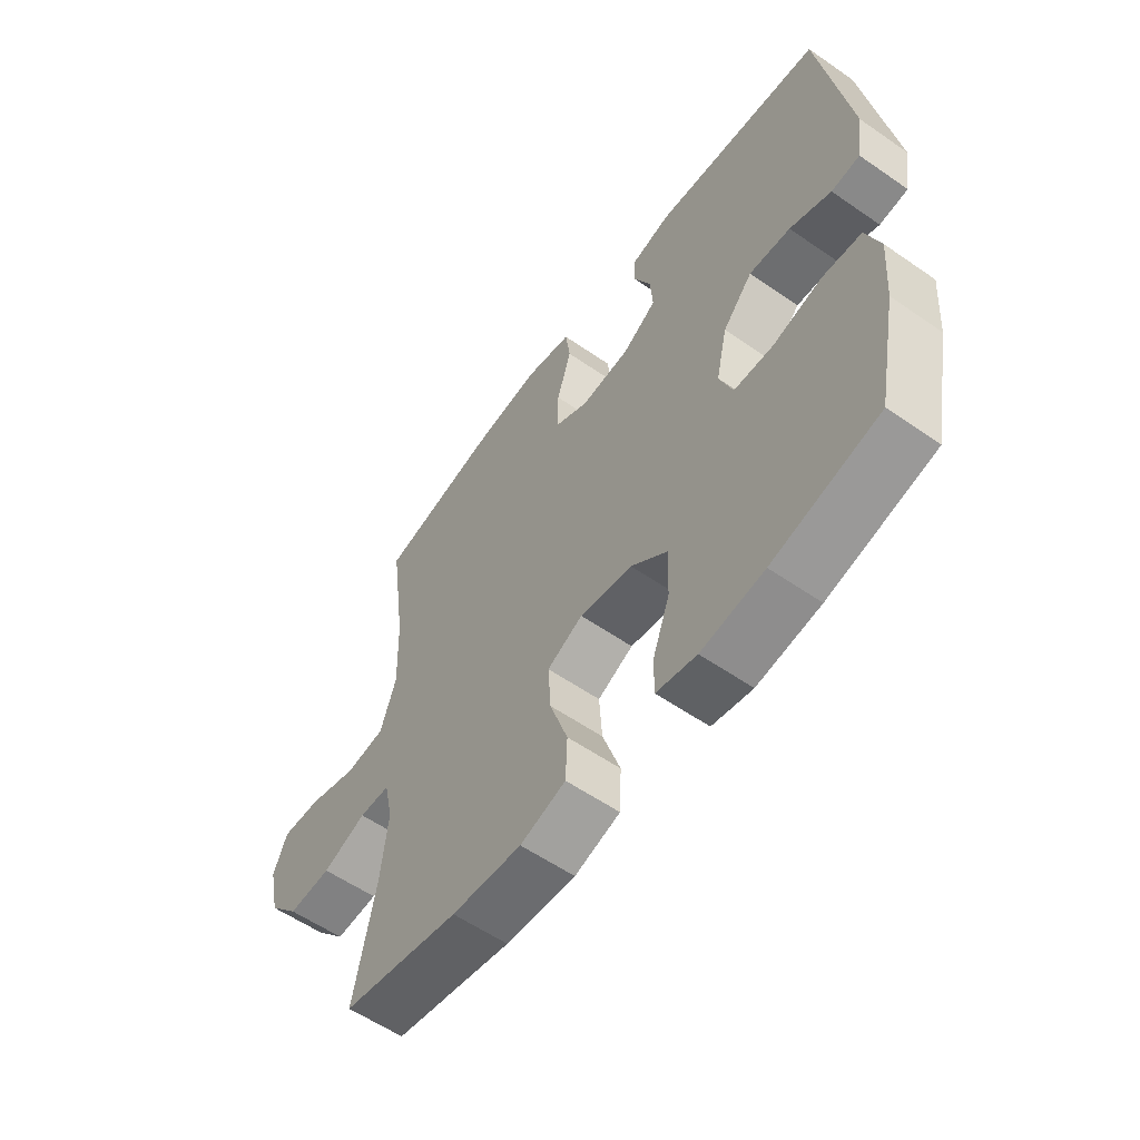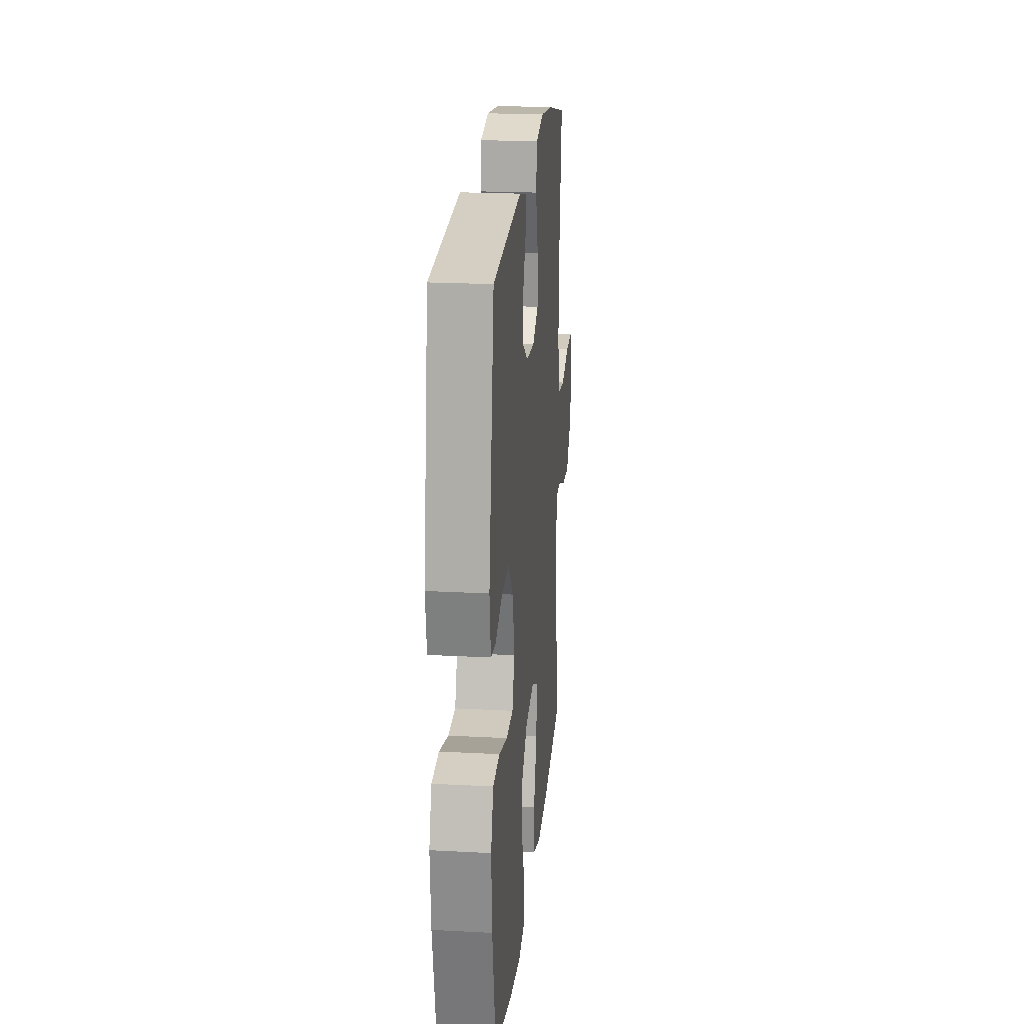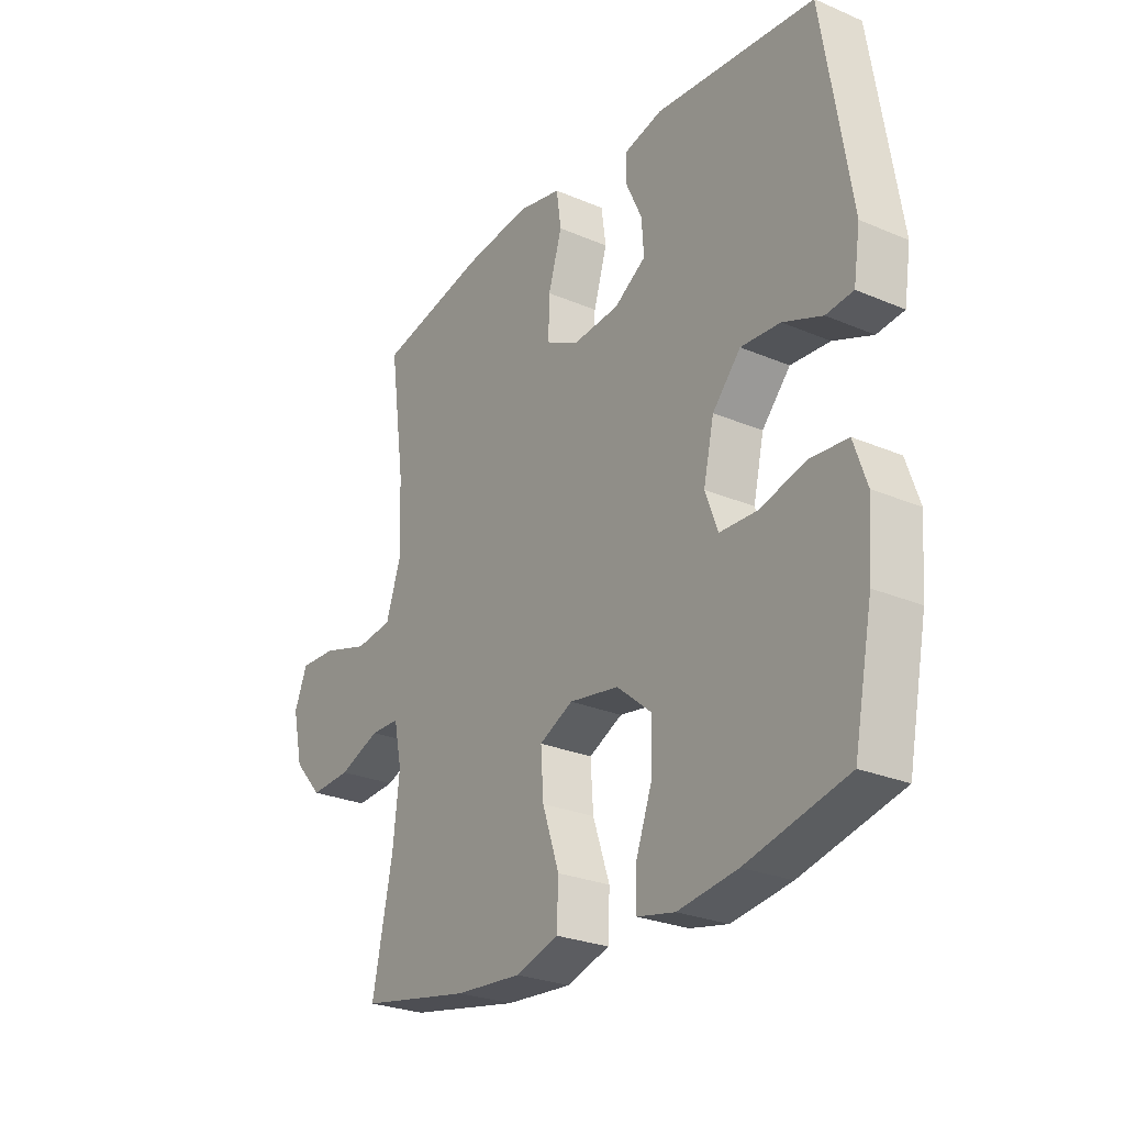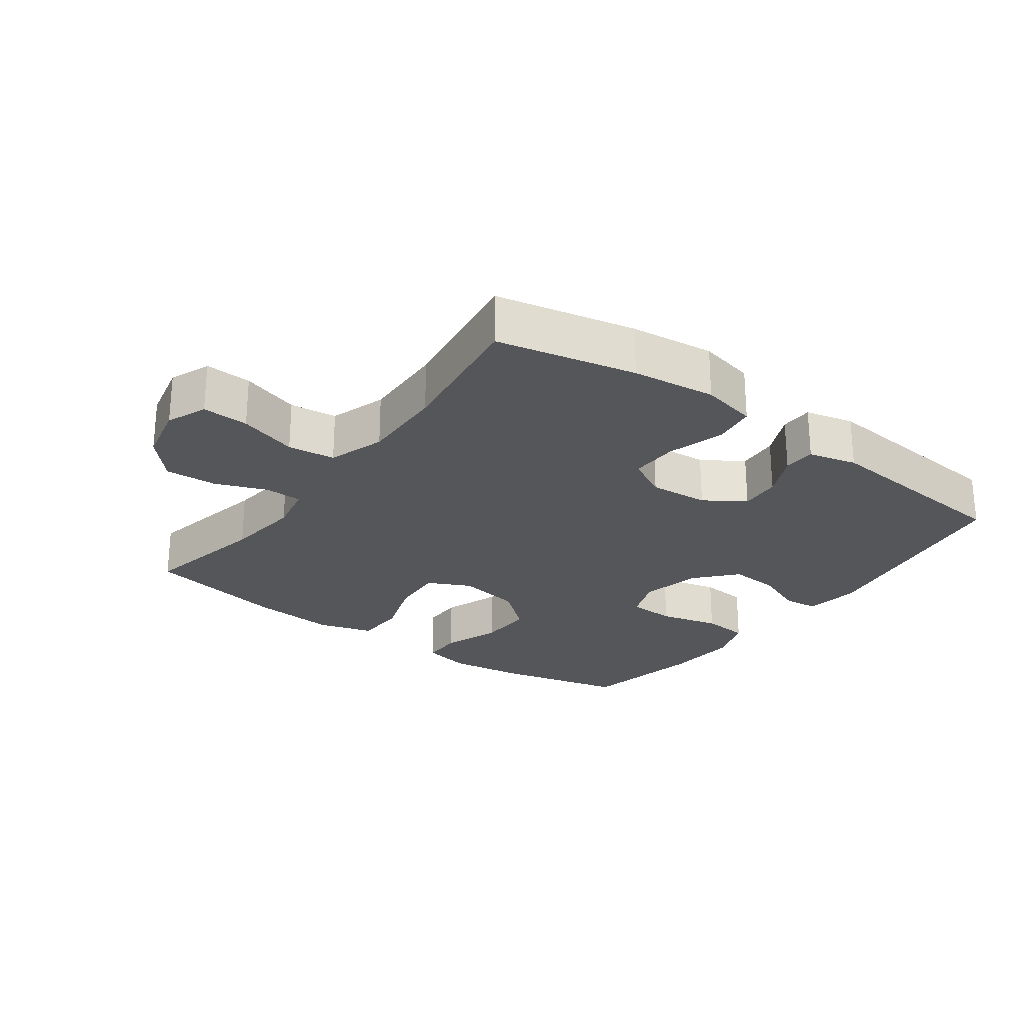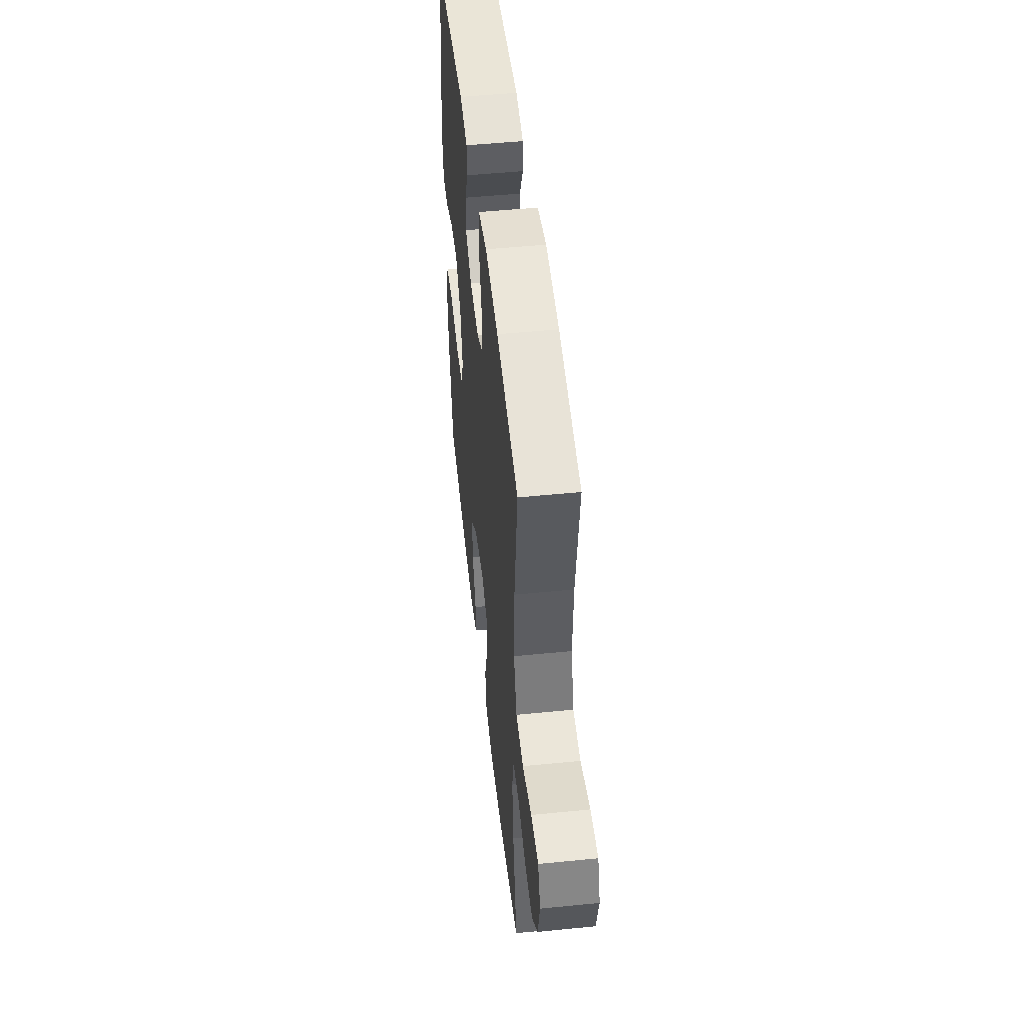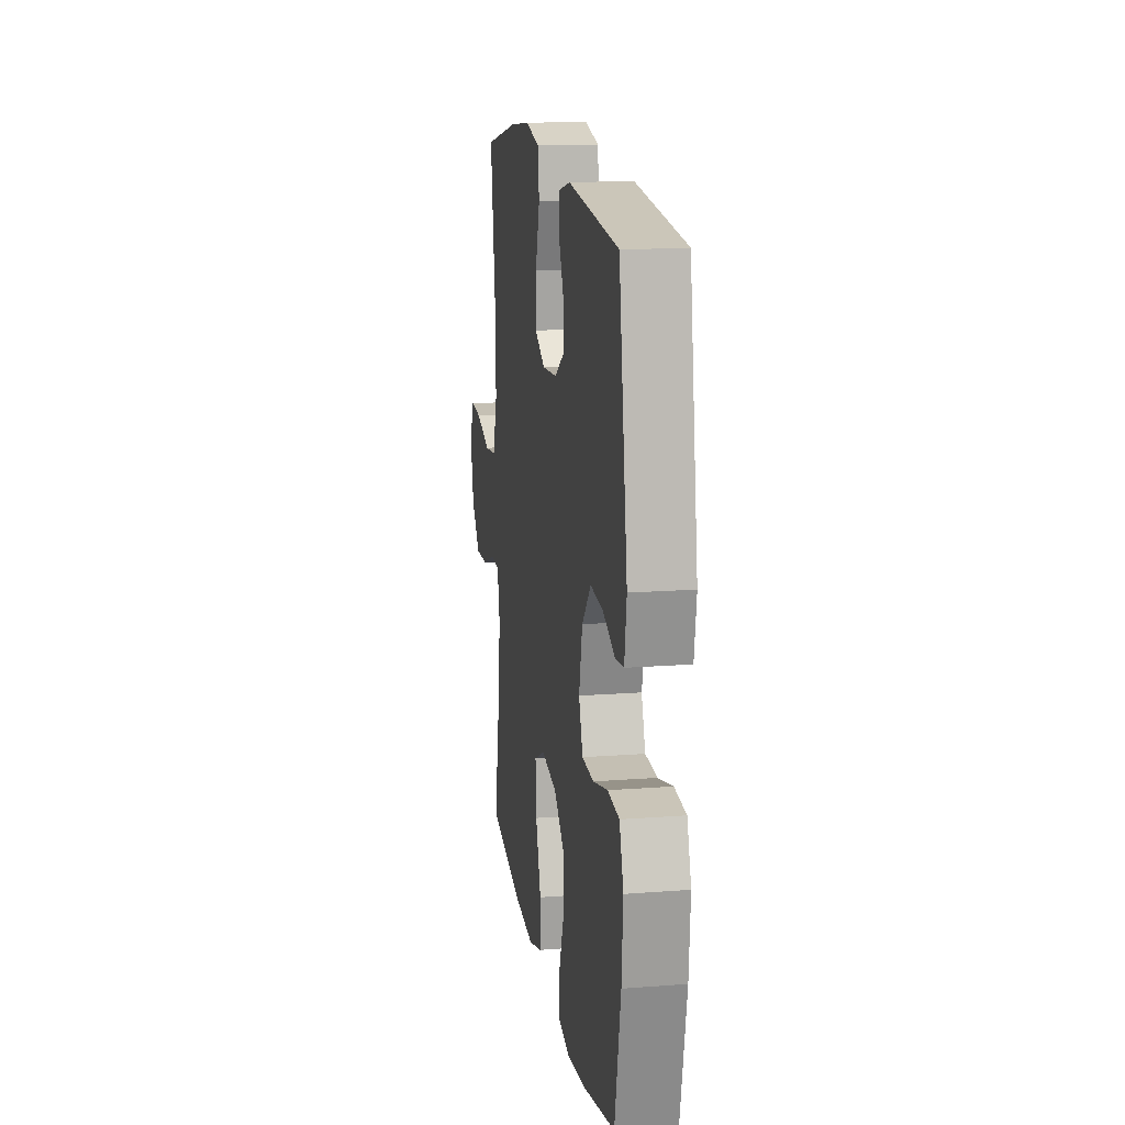
<metadata>
{"format":"obj","ext":"obj","renderer":"f3d","projection":"perspective","resolution":1024,"background":"white","views":[{"elev":-57.7,"azim":54.3,"up":"+Z"},{"elev":20.8,"azim":95.5,"up":"+Z"},{"elev":-26.5,"azim":56.2,"up":"+Z"},{"elev":-25.5,"azim":-36.2,"up":"+Y"},{"elev":50.0,"azim":-96.3,"up":"+Z"},{"elev":15.6,"azim":80.9,"up":"+Z"}]}
</metadata>
<code>
o path908
v 0.2084 0.0375 0.5324
v 0.132 0.0375 0.5136
v 0.131 0.0375 0.4618
v 0.1631 0.0375 0.3925
v 0.1677 0.0375 0.3275
v 0.1039 0.0375 0.2862
v 0.01028 0.0375 0.2788
v -0.05472 0.0375 0.3131
v -0.05268 0.0375 0.3897
v -0.02539 0.0375 0.4799
v -0.03465 0.0375 0.5473
v -0.1229 0.0375 0.5661
v -0.255 0.0375 0.5506
v -0.4742 0.0375 0.5032
v -0.4437 0.0375 0.2811
v -0.4397 0.0375 0.1473
v -0.4691 0.0375 0.05809
v -0.5439 0.0375 0.04906
v -0.6367 0.0375 0.07745
v -0.7106 0.0375 0.08083
v -0.7363 0.0375 0.01691
v -0.7158 0.0375 -0.07602
v -0.6586 0.0375 -0.1396
v -0.5771 0.0375 -0.1351
v -0.4944 0.0375 -0.1032
v -0.4361 0.0375 -0.1045
v -0.4202 0.0375 -0.1806
v -0.4335 0.0375 -0.2993
v -0.4742 0.0375 -0.4987
v -0.252 0.0375 -0.5412
v -0.1193 0.0375 -0.5519
v -0.03319 0.0375 -0.5255
v -0.02971 0.0375 -0.4479
v -0.06352 0.0375 -0.348
v -0.06889 0.0375 -0.2656
v -0.001472 0.0375 -0.2327
v 0.09785 0.0375 -0.2491
v 0.1669 0.0375 -0.3068
v 0.1641 0.0375 -0.394
v 0.1314 0.0375 -0.4844
v 0.1313 0.0375 -0.5481
v 0.2072 0.0375 -0.5639
v 0.3265 0.0375 -0.547
v 0.5275 0.0375 -0.4987
v 0.5657 0.0375 -0.3061
v 0.5745 0.0375 -0.1906
v 0.5485 0.0375 -0.1143
v 0.4745 0.0375 -0.1081
v 0.381 0.0375 -0.1322
v 0.3064 0.0375 -0.1293
v 0.2813 0.0375 -0.06144
v 0.3026 0.0375 0.03295
v 0.359 0.0375 0.09617
v 0.4373 0.0375 0.09064
v 0.5155 0.0375 0.05931
v 0.5696 0.0375 0.06526
v 0.583 0.0375 0.1519
v 0.5275 0.0375 0.5032
v 0.2084 -0.0375 0.5324
v 0.132 -0.0375 0.5136
v 0.131 -0.0375 0.4618
v 0.1631 -0.0375 0.3925
v 0.1677 -0.0375 0.3275
v 0.1039 -0.0375 0.2862
v 0.01028 -0.0375 0.2788
v -0.05472 -0.0375 0.3131
v -0.05268 -0.0375 0.3897
v -0.02539 -0.0375 0.4799
v -0.03465 -0.0375 0.5473
v -0.1229 -0.0375 0.5661
v -0.255 -0.0375 0.5506
v -0.4742 -0.0375 0.5032
v -0.4437 -0.0375 0.2811
v -0.4397 -0.0375 0.1473
v -0.4691 -0.0375 0.05809
v -0.5439 -0.0375 0.04906
v -0.6367 -0.0375 0.07745
v -0.7106 -0.0375 0.08083
v -0.7363 -0.0375 0.01691
v -0.7158 -0.0375 -0.07602
v -0.6586 -0.0375 -0.1396
v -0.5771 -0.0375 -0.1351
v -0.4944 -0.0375 -0.1032
v -0.4361 -0.0375 -0.1045
v -0.4202 -0.0375 -0.1806
v -0.4335 -0.0375 -0.2993
v -0.4742 -0.0375 -0.4987
v -0.252 -0.0375 -0.5412
v -0.1193 -0.0375 -0.5519
v -0.03319 -0.0375 -0.5255
v -0.02971 -0.0375 -0.4479
v -0.06352 -0.0375 -0.348
v -0.06889 -0.0375 -0.2656
v -0.001472 -0.0375 -0.2327
v 0.09785 -0.0375 -0.2491
v 0.1669 -0.0375 -0.3068
v 0.1641 -0.0375 -0.394
v 0.1314 -0.0375 -0.4844
v 0.1313 -0.0375 -0.5481
v 0.2072 -0.0375 -0.5639
v 0.3265 -0.0375 -0.547
v 0.5275 -0.0375 -0.4987
v 0.5657 -0.0375 -0.3061
v 0.5745 -0.0375 -0.1906
v 0.5485 -0.0375 -0.1143
v 0.4745 -0.0375 -0.1081
v 0.381 -0.0375 -0.1322
v 0.3064 -0.0375 -0.1293
v 0.2813 -0.0375 -0.06144
v 0.3026 -0.0375 0.03295
v 0.359 -0.0375 0.09617
v 0.4373 -0.0375 0.09064
v 0.5155 -0.0375 0.05931
v 0.5696 -0.0375 0.06526
v 0.583 -0.0375 0.1519
v 0.5275 -0.0375 0.5032
v 0.5696 0.0375 0.06526
v 0.5696 0.0375 0.06526
v 0.583 0.0375 0.1519
v 0.5657 0.0375 -0.3061
v 0.5745 0.0375 -0.1906
v 0.5485 0.0375 -0.1143
v 0.5485 0.0375 -0.1143
v 0.5155 0.0375 0.05931
v 0.4745 0.0375 -0.1081
v 0.5275 0.0375 -0.4987
v 0.5275 0.0375 -0.4987
v 0.5275 0.0375 0.5032
v 0.5275 0.0375 0.5032
v 0.4373 0.0375 0.09064
v 0.381 0.0375 -0.1322
v 0.3265 0.0375 -0.547
v 0.359 0.0375 0.09617
v 0.3064 0.0375 -0.1293
v 0.3064 0.0375 -0.1293
v 0.3026 0.0375 0.03295
v 0.2084 0.0375 0.5324
v 0.2072 0.0375 -0.5639
v 0.2813 0.0375 -0.06144
v 0.1631 0.0375 0.3925
v 0.1677 0.0375 0.3275
v 0.1677 0.0375 0.3275
v 0.132 0.0375 0.5136
v 0.132 0.0375 0.5136
v 0.1313 0.0375 -0.5481
v 0.1313 0.0375 -0.5481
v 0.1669 0.0375 -0.3068
v 0.1641 0.0375 -0.394
v 0.1039 0.0375 0.2862
v 0.09785 0.0375 -0.2491
v 0.1314 0.0375 -0.4844
v 0.131 0.0375 0.4618
v 0.01028 0.0375 0.2788
v -0.001472 0.0375 -0.2327
v -0.05472 0.0375 0.3131
v -0.05472 0.0375 0.3131
v -0.06889 0.0375 -0.2656
v -0.06889 0.0375 -0.2656
v -0.05268 0.0375 0.3897
v -0.02539 0.0375 0.4799
v -0.03465 0.0375 0.5473
v -0.03465 0.0375 0.5473
v -0.03319 0.0375 -0.5255
v -0.03319 0.0375 -0.5255
v -0.02971 0.0375 -0.4479
v -0.06352 0.0375 -0.348
v -0.1193 0.0375 -0.5519
v -0.1229 0.0375 0.5661
v -0.252 0.0375 -0.5412
v -0.255 0.0375 0.5506
v -0.4742 0.0375 -0.4987
v -0.4742 0.0375 -0.4987
v -0.4335 0.0375 -0.2993
v -0.4202 0.0375 -0.1806
v -0.4361 0.0375 -0.1045
v -0.4361 0.0375 -0.1045
v -0.4944 0.0375 -0.1032
v -0.4397 0.0375 0.1473
v -0.4691 0.0375 0.05809
v -0.4691 0.0375 0.05809
v -0.4437 0.0375 0.2811
v -0.4742 0.0375 0.5032
v -0.4742 0.0375 0.5032
v -0.5439 0.0375 0.04906
v -0.5771 0.0375 -0.1351
v -0.6367 0.0375 0.07745
v -0.6586 0.0375 -0.1396
v -0.7106 0.0375 0.08083
v -0.7106 0.0375 0.08083
v -0.7158 0.0375 -0.07602
v -0.7363 0.0375 0.01691
v 0.5696 -0.0375 0.06526
v 0.5696 -0.0375 0.06526
v 0.583 -0.0375 0.1519
v 0.5657 -0.0375 -0.3061
v 0.5745 -0.0375 -0.1906
v 0.5485 -0.0375 -0.1143
v 0.5485 -0.0375 -0.1143
v 0.5155 -0.0375 0.05931
v 0.4745 -0.0375 -0.1081
v 0.5275 -0.0375 -0.4987
v 0.5275 -0.0375 -0.4987
v 0.5275 -0.0375 0.5032
v 0.5275 -0.0375 0.5032
v 0.4373 -0.0375 0.09064
v 0.381 -0.0375 -0.1322
v 0.3265 -0.0375 -0.547
v 0.359 -0.0375 0.09617
v 0.3064 -0.0375 -0.1293
v 0.3064 -0.0375 -0.1293
v 0.3026 -0.0375 0.03295
v 0.2084 -0.0375 0.5324
v 0.2072 -0.0375 -0.5639
v 0.2813 -0.0375 -0.06144
v 0.1631 -0.0375 0.3925
v 0.1677 -0.0375 0.3275
v 0.1677 -0.0375 0.3275
v 0.132 -0.0375 0.5136
v 0.132 -0.0375 0.5136
v 0.1313 -0.0375 -0.5481
v 0.1313 -0.0375 -0.5481
v 0.1669 -0.0375 -0.3068
v 0.1641 -0.0375 -0.394
v 0.1039 -0.0375 0.2862
v 0.09785 -0.0375 -0.2491
v 0.1314 -0.0375 -0.4844
v 0.131 -0.0375 0.4618
v 0.01028 -0.0375 0.2788
v -0.001472 -0.0375 -0.2327
v -0.05472 -0.0375 0.3131
v -0.05472 -0.0375 0.3131
v -0.06889 -0.0375 -0.2656
v -0.06889 -0.0375 -0.2656
v -0.05268 -0.0375 0.3897
v -0.02539 -0.0375 0.4799
v -0.03465 -0.0375 0.5473
v -0.03465 -0.0375 0.5473
v -0.03319 -0.0375 -0.5255
v -0.03319 -0.0375 -0.5255
v -0.02971 -0.0375 -0.4479
v -0.06352 -0.0375 -0.348
v -0.1193 -0.0375 -0.5519
v -0.1229 -0.0375 0.5661
v -0.252 -0.0375 -0.5412
v -0.255 -0.0375 0.5506
v -0.4742 -0.0375 -0.4987
v -0.4742 -0.0375 -0.4987
v -0.4335 -0.0375 -0.2993
v -0.4202 -0.0375 -0.1806
v -0.4361 -0.0375 -0.1045
v -0.4361 -0.0375 -0.1045
v -0.4944 -0.0375 -0.1032
v -0.4397 -0.0375 0.1473
v -0.4691 -0.0375 0.05809
v -0.4691 -0.0375 0.05809
v -0.4437 -0.0375 0.2811
v -0.4742 -0.0375 0.5032
v -0.4742 -0.0375 0.5032
v -0.5439 -0.0375 0.04906
v -0.5771 -0.0375 -0.1351
v -0.6367 -0.0375 0.07745
v -0.6586 -0.0375 -0.1396
v -0.7106 -0.0375 0.08083
v -0.7106 -0.0375 0.08083
v -0.7158 -0.0375 -0.07602
v -0.7363 -0.0375 0.01691
f 242 241 244
f 222 207 195
f 249 232 250
f 229 228 253
f 238 240 242
f 215 212 227
f 241 232 248
f 194 199 192
f 209 222 206
f 228 211 224
f 226 213 223
f 256 230 245
f 212 215 203
f 228 230 253
f 195 206 222
f 222 209 225
f 241 242 240
f 243 235 236
f 245 234 243
f 253 230 256
f 261 265 259
f 214 211 228
f 220 213 226
f 250 254 252
f 260 265 262
f 252 259 260
f 194 205 199
f 223 207 222
f 200 196 197
f 208 203 216
f 234 235 243
f 252 254 259
f 211 208 224
f 203 205 194
f 201 195 207
f 253 254 250
f 248 232 249
f 206 196 200
f 229 253 250
f 227 212 218
f 229 214 228
f 245 230 234
f 196 206 195
f 229 250 232
f 225 209 214
f 256 245 257
f 213 207 223
f 208 205 203
f 224 208 216
f 265 261 266
f 260 259 265
f 244 248 246
f 266 261 263
f 216 203 215
f 225 214 229
f 244 241 248
f 118 57 115 193
f 45 46 104 103
f 46 123 198 104
f 55 56 114 113
f 47 48 106 105
f 127 45 103 202
f 57 129 204 115
f 54 55 113 112
f 48 49 107 106
f 43 44 102 101
f 53 54 112 111
f 49 135 210 107
f 52 53 111 110
f 58 1 59 116
f 42 43 101 100
f 50 51 109 108
f 51 52 110 109
f 4 142 217 62
f 1 144 219 59
f 146 42 100 221
f 38 39 97 96
f 5 6 64 63
f 37 38 96 95
f 40 41 99 98
f 39 40 98 97
f 3 4 62 61
f 2 3 61 60
f 6 7 65 64
f 36 37 95 94
f 7 156 231 65
f 158 36 94 233
f 9 10 68 67
f 10 162 237 68
f 164 33 91 239
f 33 34 92 91
f 31 32 90 89
f 11 12 70 69
f 8 9 67 66
f 34 35 93 92
f 30 31 89 88
f 12 13 71 70
f 172 30 88 247
f 28 29 87 86
f 27 28 86 85
f 176 27 85 251
f 25 26 84 83
f 16 180 255 74
f 15 16 74 73
f 183 15 73 258
f 13 14 72 71
f 17 18 76 75
f 24 25 83 82
f 18 19 77 76
f 23 24 82 81
f 19 189 264 77
f 22 23 81 80
f 21 22 80 79
f 20 21 79 78
f 167 169 166
f 147 120 132
f 174 175 157
f 154 178 153
f 163 167 165
f 140 152 137
f 166 173 157
f 119 117 124
f 134 131 147
f 153 149 136
f 151 148 138
f 181 170 155
f 137 128 140
f 153 178 155
f 120 147 131
f 147 150 134
f 166 165 167
f 168 161 160
f 170 168 159
f 178 181 155
f 186 184 190
f 139 153 136
f 145 151 138
f 175 177 179
f 185 187 190
f 177 185 184
f 119 124 130
f 148 147 132
f 125 122 121
f 133 141 128
f 159 168 160
f 177 184 179
f 136 149 133
f 128 119 130
f 126 132 120
f 178 175 179
f 173 174 157
f 131 125 121
f 154 175 178
f 152 143 137
f 154 153 139
f 170 159 155
f 121 120 131
f 154 157 175
f 150 139 134
f 181 182 170
f 138 148 132
f 133 128 130
f 149 141 133
f 190 191 186
f 185 190 184
f 169 171 173
f 191 188 186
f 141 140 128
f 150 154 139
f 169 173 166

</code>
